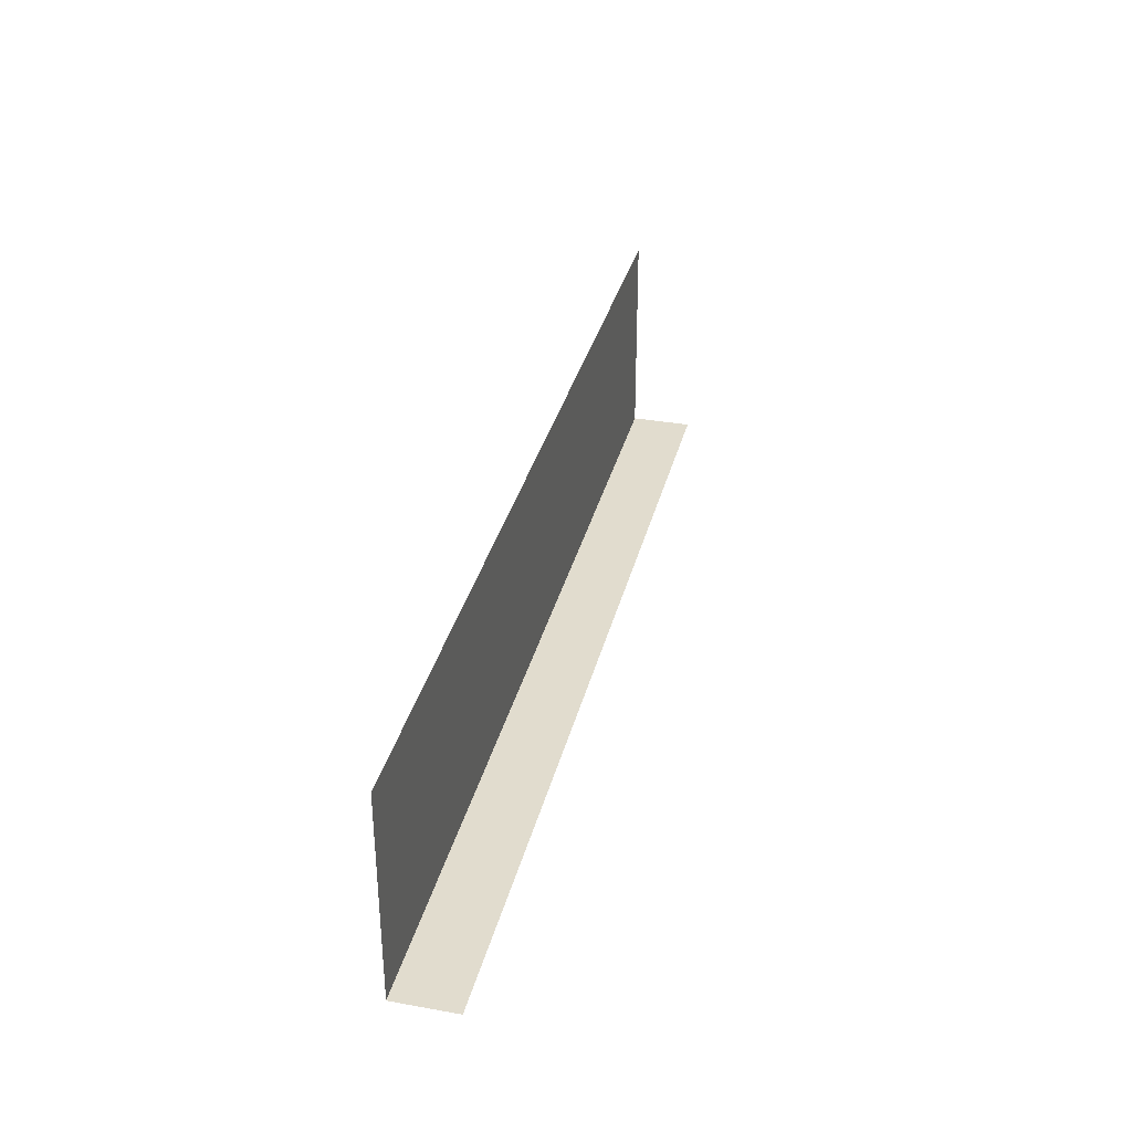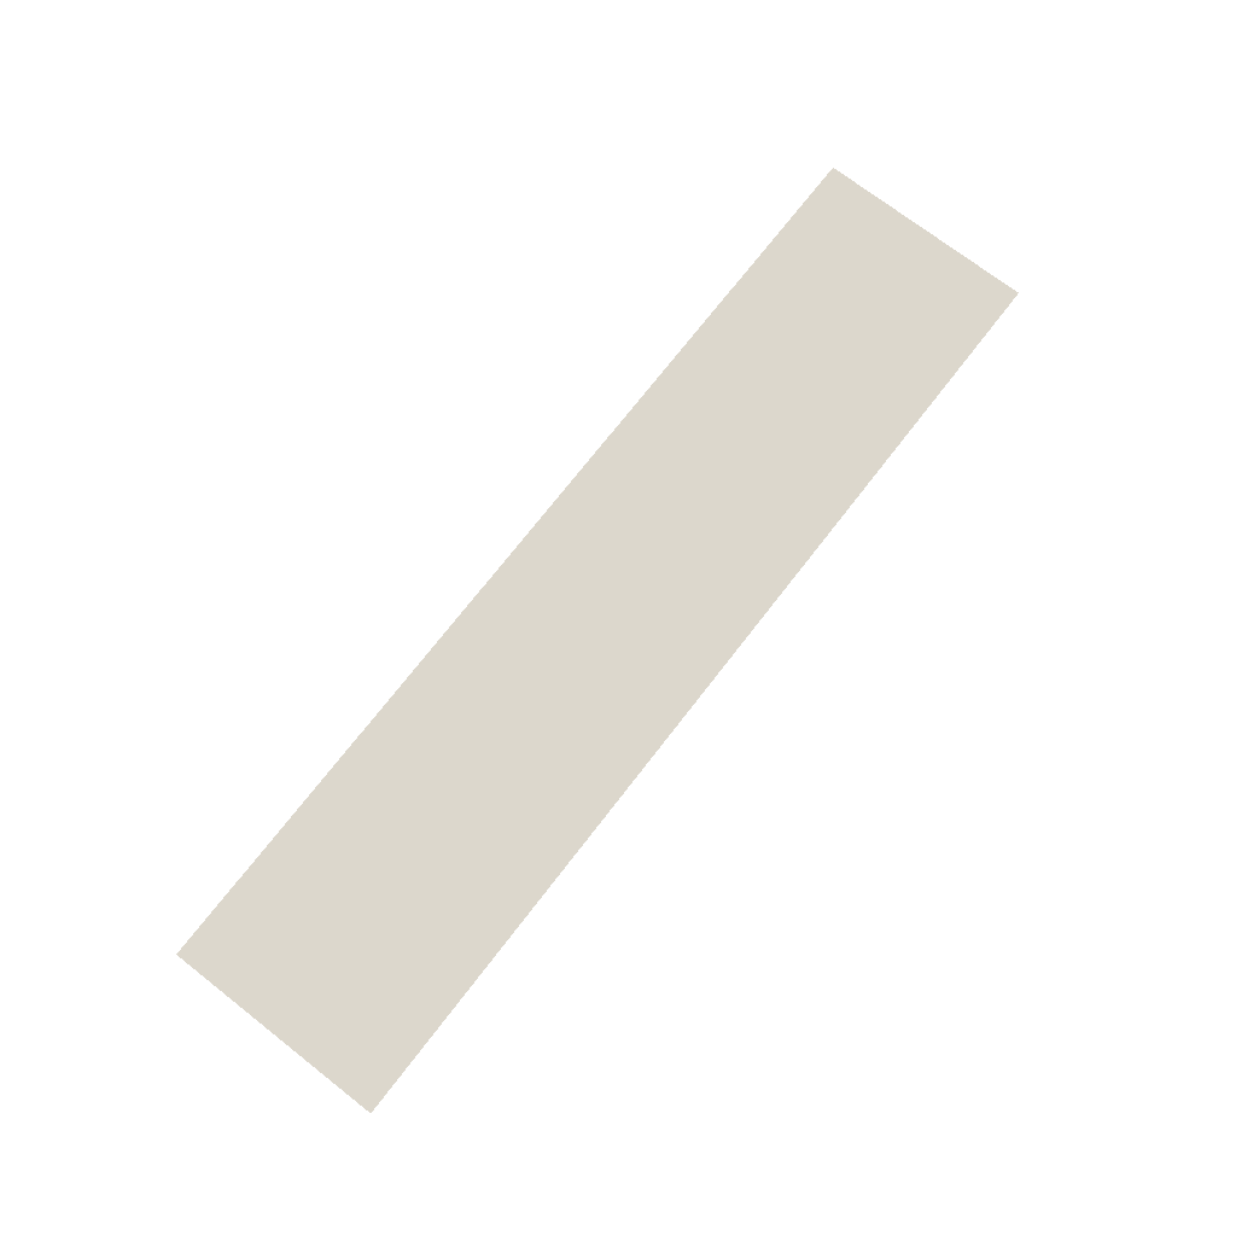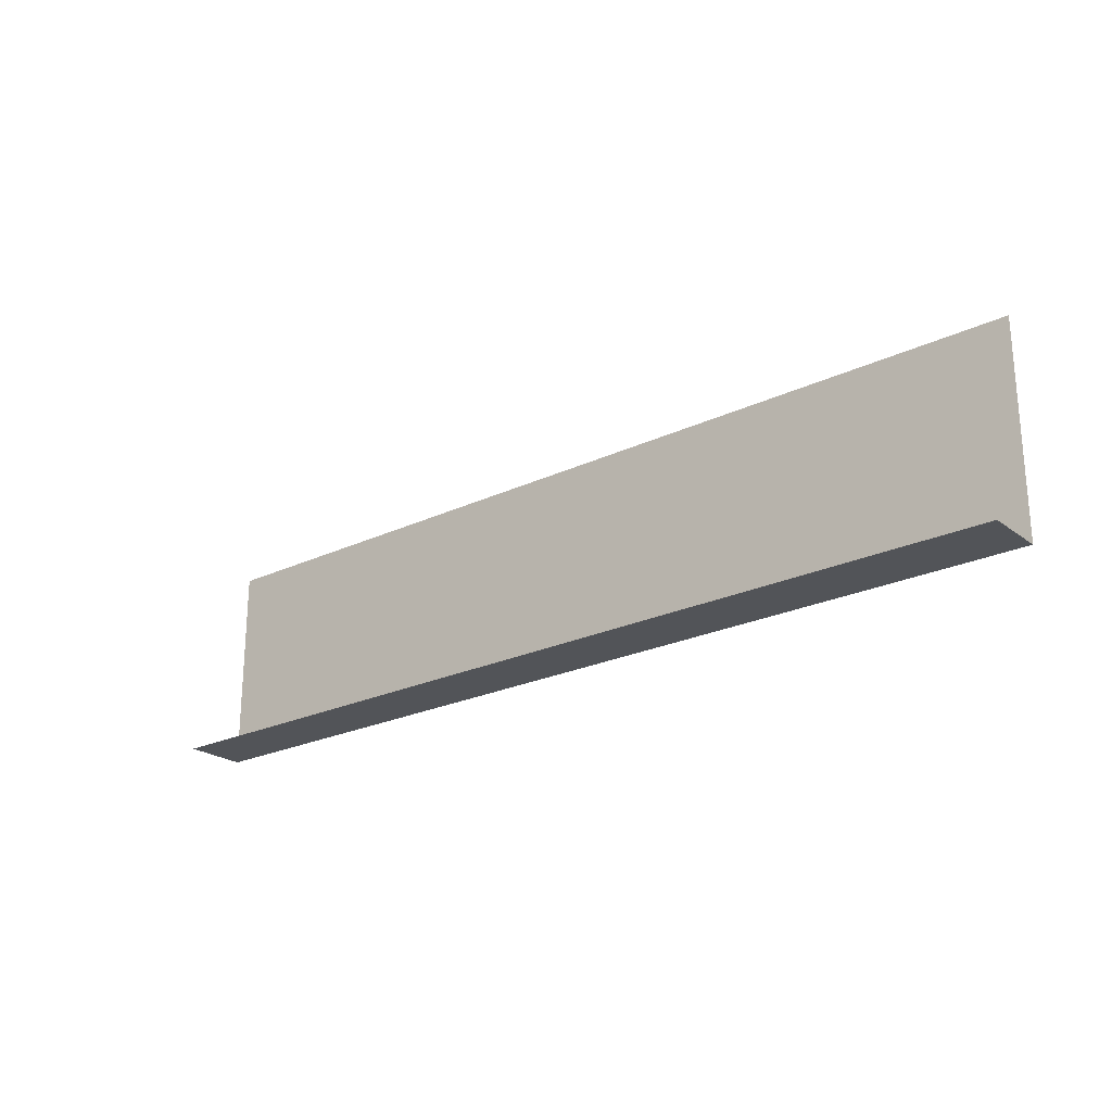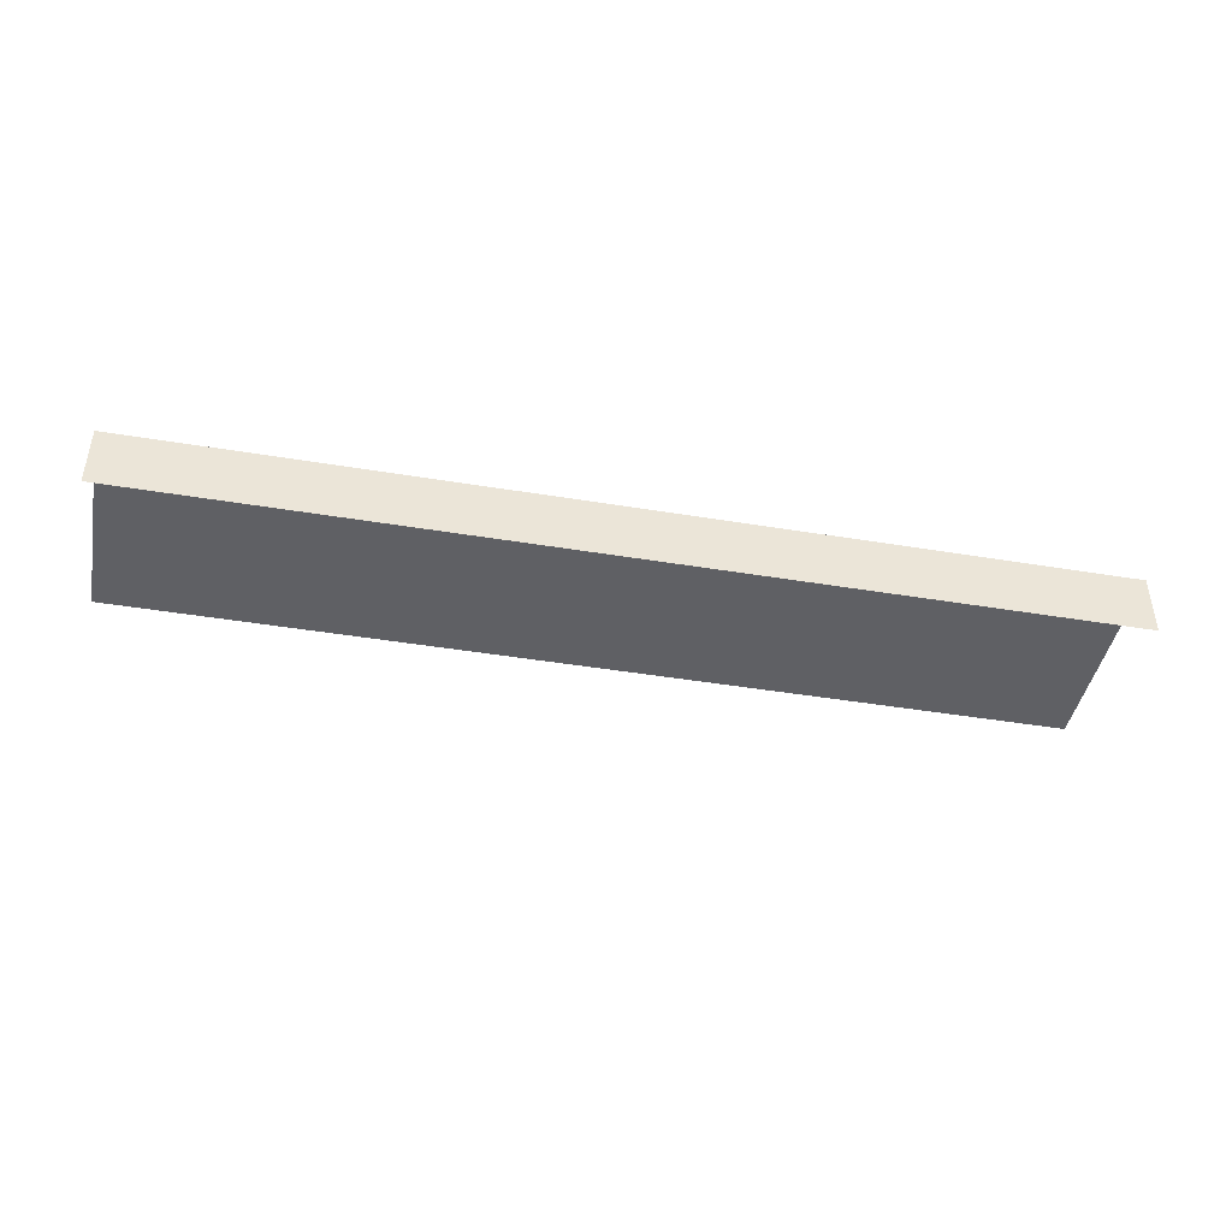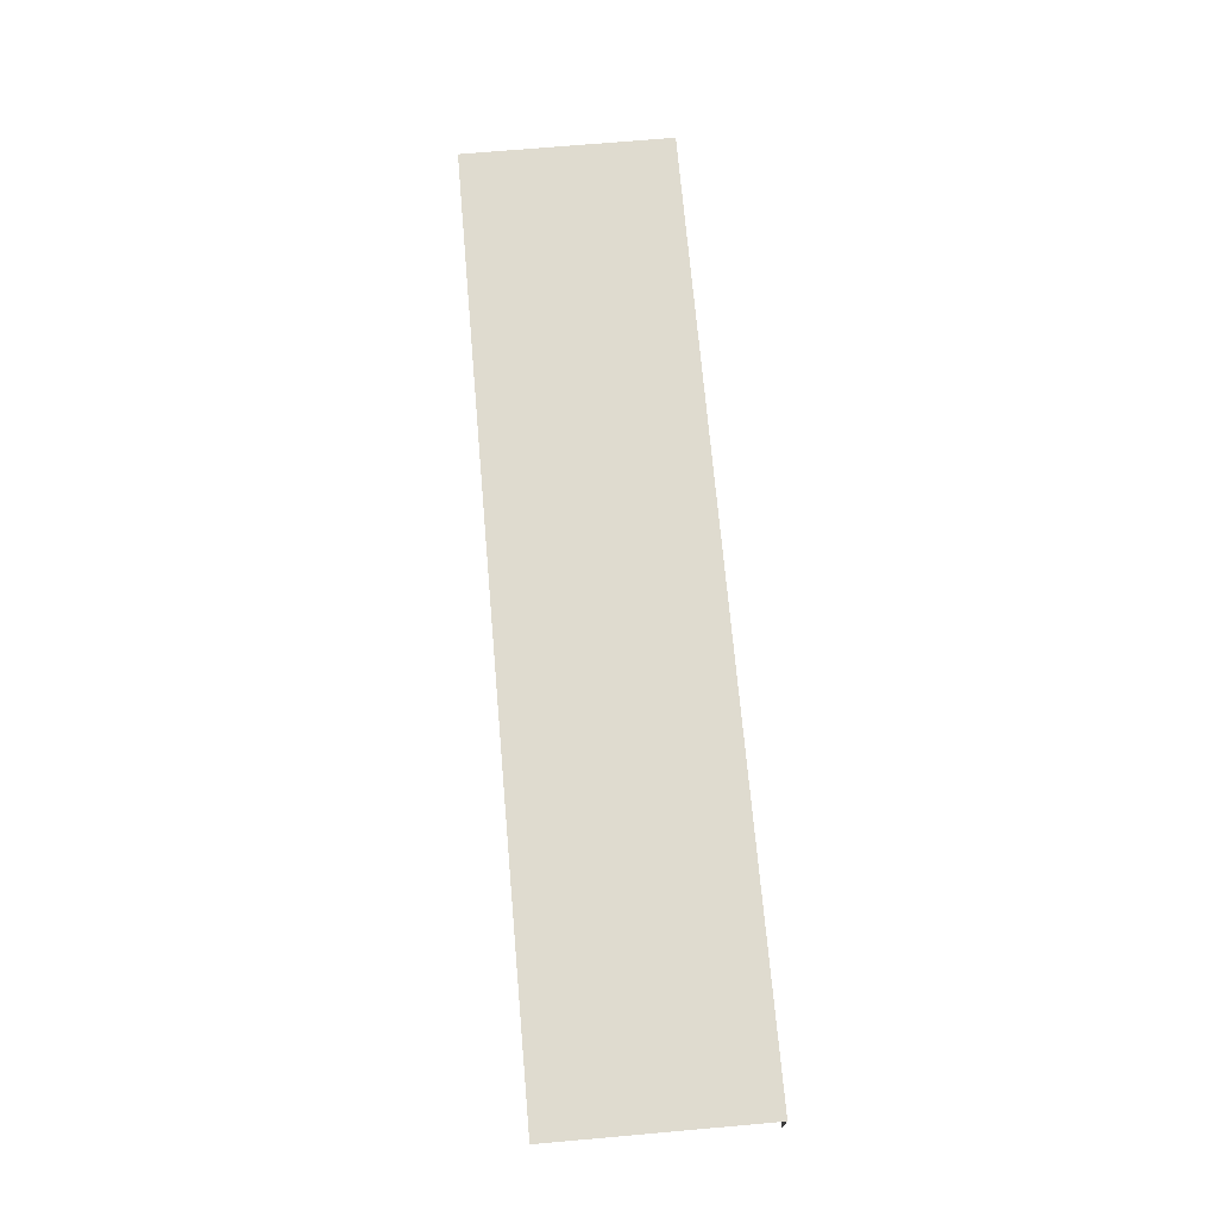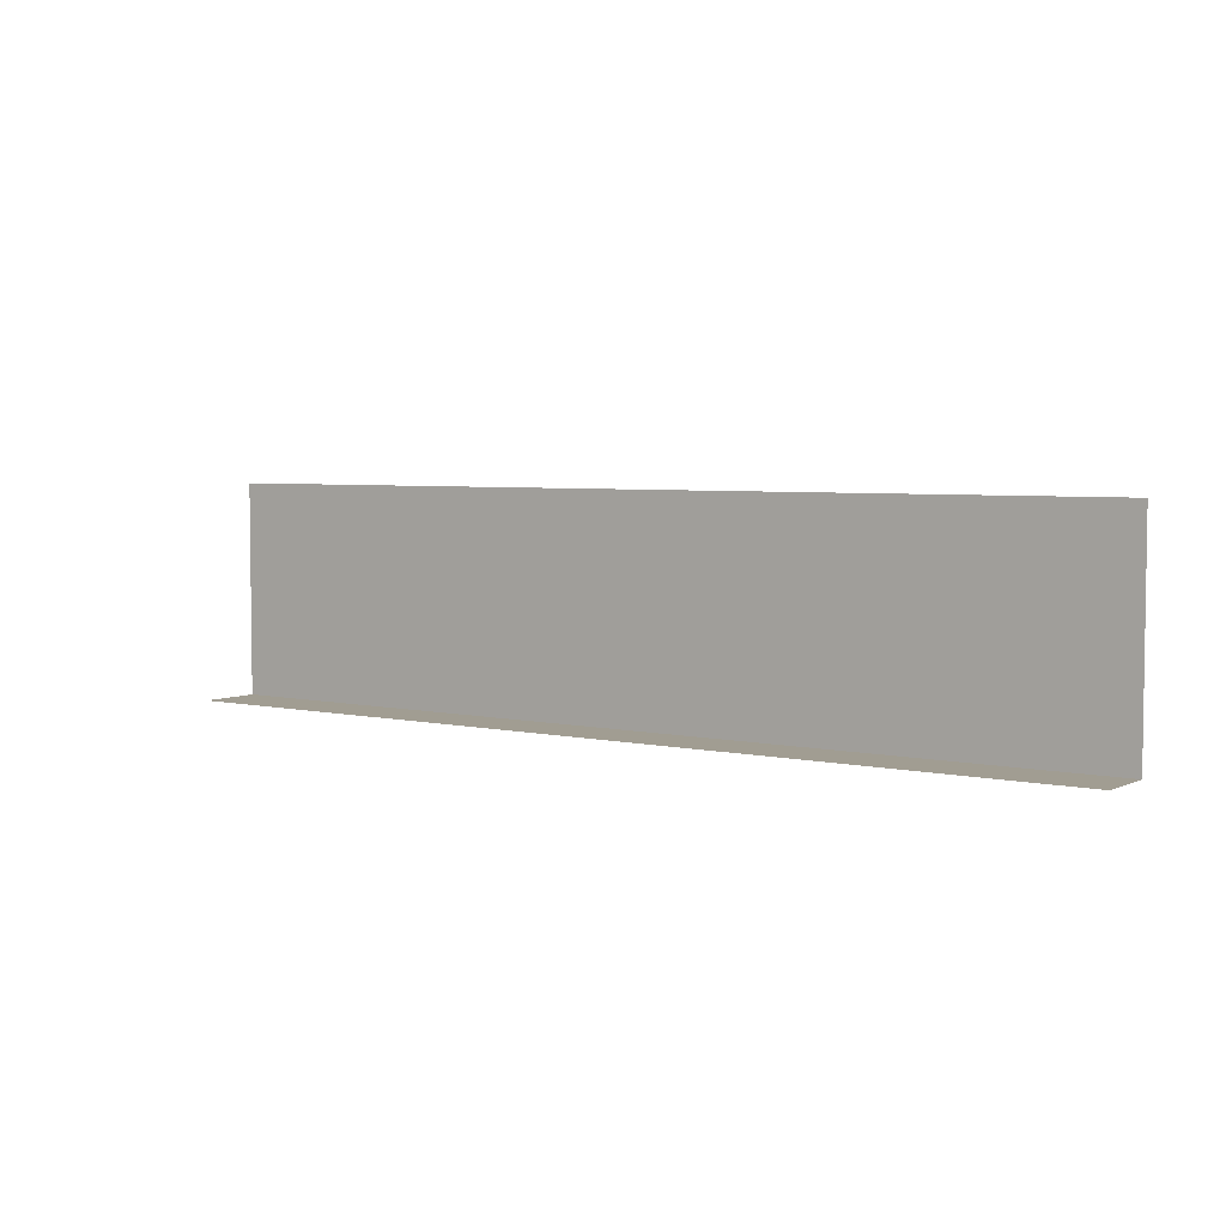
<metadata>
{"format":"obj","ext":"obj","renderer":"f3d","projection":"perspective","resolution":1024,"background":"white","views":[{"elev":34.1,"azim":-76.4,"up":"+Z"},{"elev":73.0,"azim":-52.2,"up":"+Y"},{"elev":-23.3,"azim":38.9,"up":"+Z"},{"elev":-43.3,"azim":168.9,"up":"+Y"},{"elev":70.5,"azim":85.0,"up":"+Y"},{"elev":4.6,"azim":35.5,"up":"+Z"}]}
</metadata>
<code>
v  -11.56 0.7684 -2.621
v  11.56 0.7684 -2.624
v  11.56 -0.7684 -2.624
v  11.56 0.7684 2.621
v  -11.56 -0.7684 -2.621
v  -11.56 0.7684 2.624
g a15
f 1 2 3
f 4 2 1
f 1 3 5
f 4 1 6

</code>
